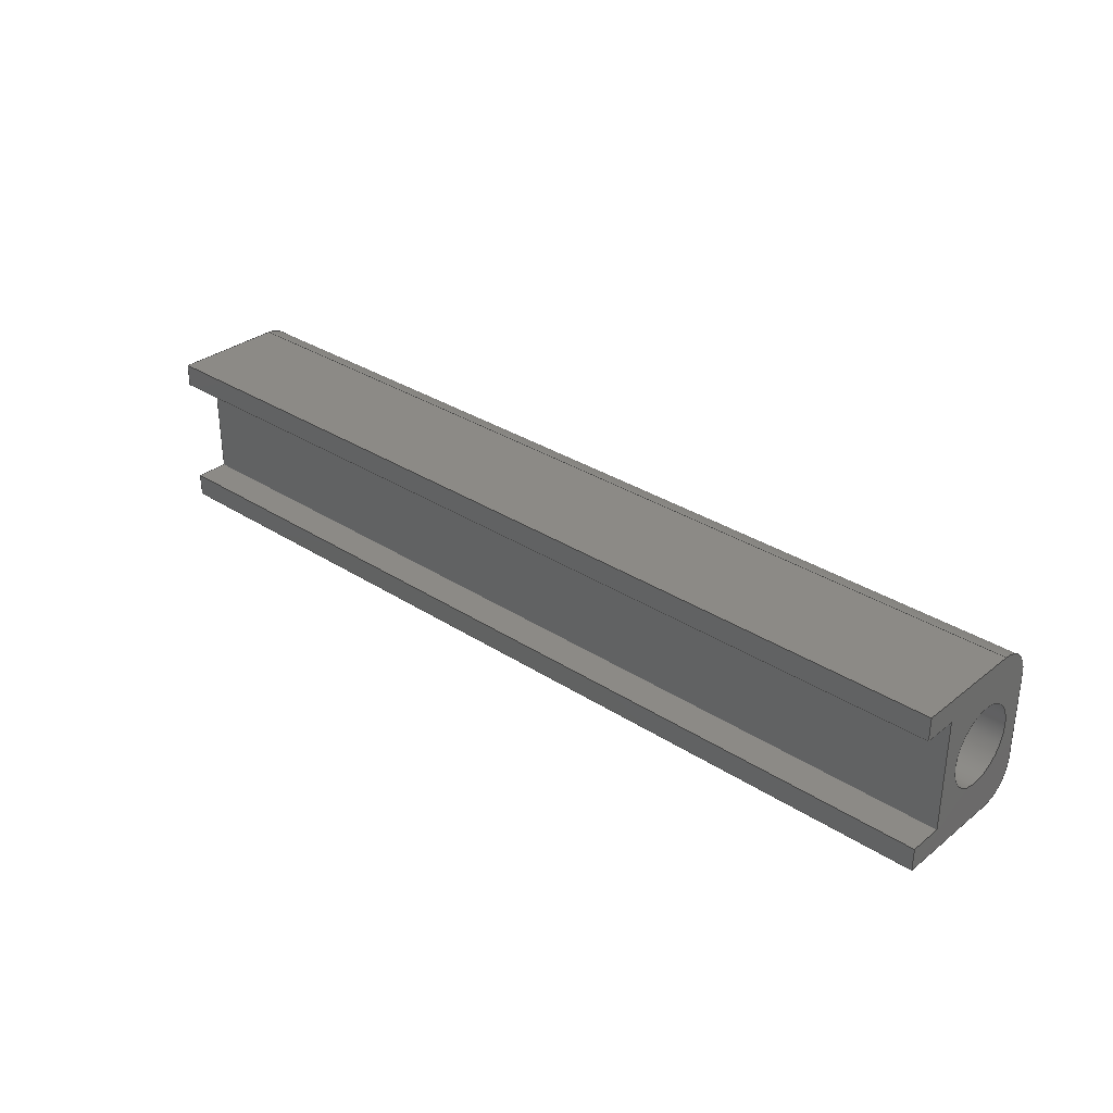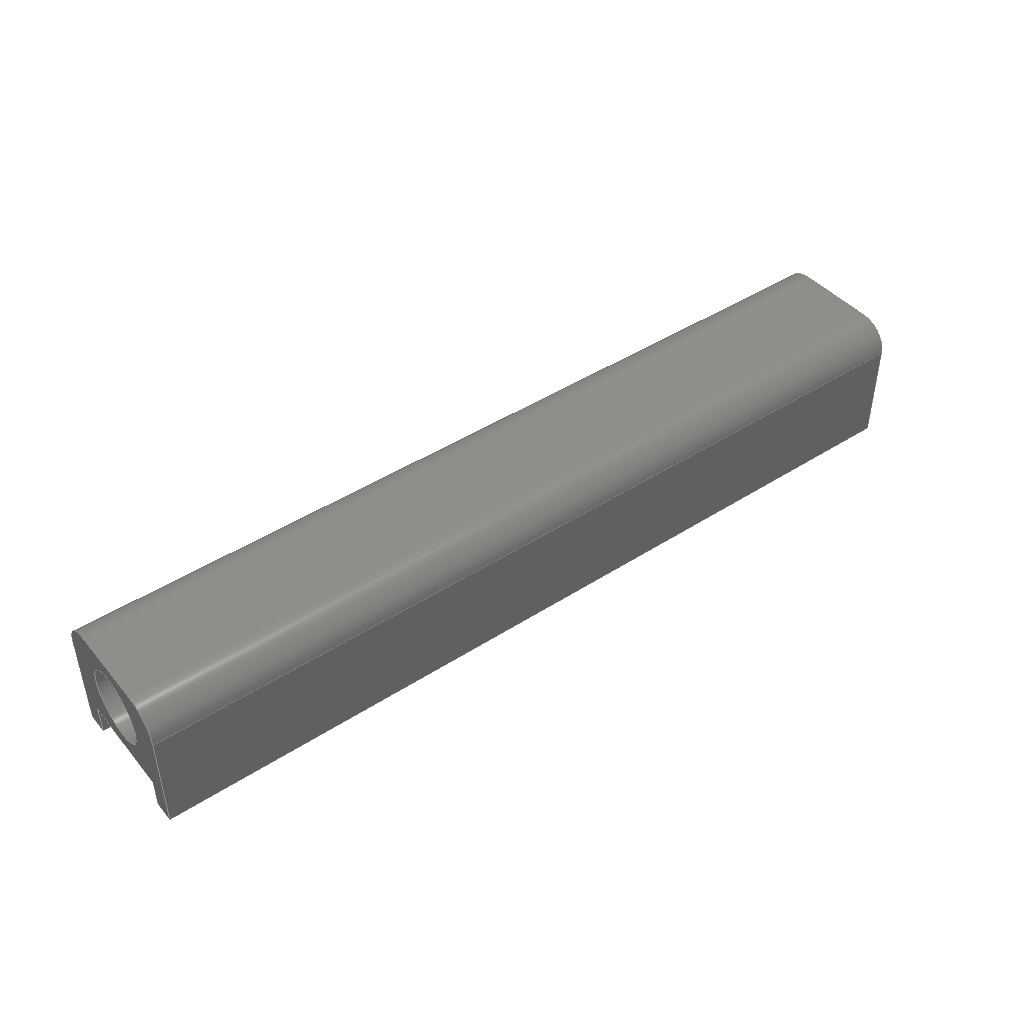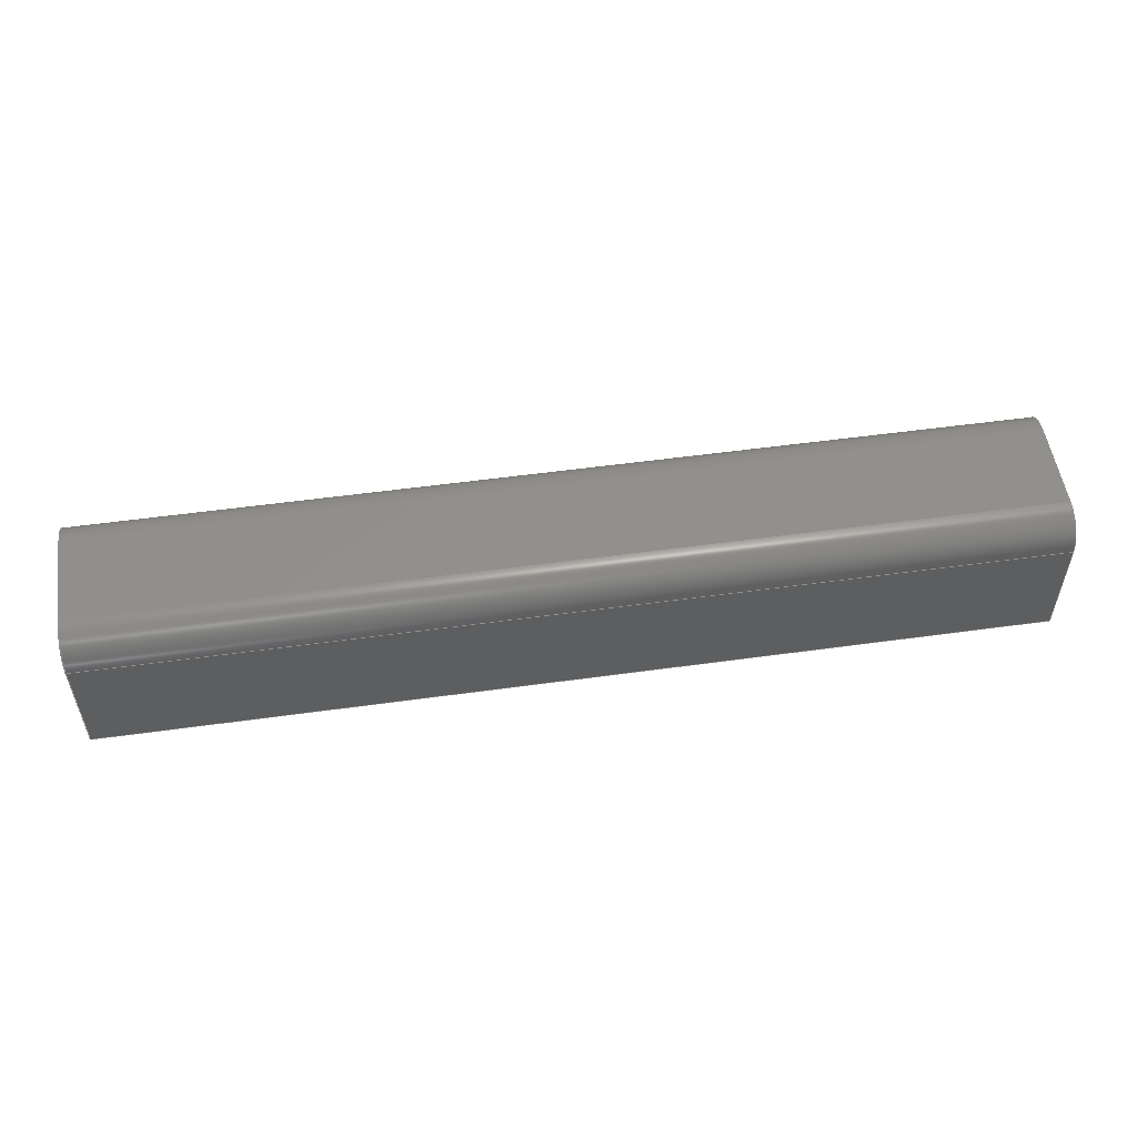
<metadata>
{"format":"step","ext":"step","renderer":"f3d","projection":"perspective","resolution":1024,"background":"white","views":[{"elev":31.9,"azim":-137.7,"up":"+Y"},{"elev":44.0,"azim":-37.1,"up":"+Z"},{"elev":53.5,"azim":171.6,"up":"+Z"}]}
</metadata>
<code>
ISO-10303-21;
DATA;
#1=SHAPE_REPRESENTATION_RELATIONSHIP('None',
'relationship between Compartment_Battery_Mount-P1-None and Compartmen
t_Battery_Mount-P1-None',#13,#2);
#2=ADVANCED_BREP_SHAPE_REPRESENTATION(
'Compartment_Battery_Mount-P1-None',(#23),#414);
#3=SHAPE_DEFINITION_REPRESENTATION(#4,#13);
#4=PRODUCT_DEFINITION_SHAPE('','',#5);
#5=PRODUCT_DEFINITION(' ','',#7,#6);
#6=PRODUCT_DEFINITION_CONTEXT('part definition',#12,'design');
#7=PRODUCT_DEFINITION_FORMATION_WITH_SPECIFIED_SOURCE(' ',' ',#9,
 .NOT_KNOWN.);
#8=PRODUCT_RELATED_PRODUCT_CATEGORY('part','',(#9));
#9=PRODUCT('Compartment_Battery_Mount-P1',
'Compartment_Battery_Mount-P1',' ',(#10));
#10=PRODUCT_CONTEXT(' ',#12,'mechanical');
#11=APPLICATION_PROTOCOL_DEFINITION('international standard',
'automotive_design',2010,#12);
#12=APPLICATION_CONTEXT(
'core data for automotive mechanical design processes');
#13=SHAPE_REPRESENTATION('Compartment_Battery_Mount-P1-None',(#259),#414);
#14=PRESENTATION_LAYER_ASSIGNMENT('1','Layer 1',(#23));
#15=STYLED_ITEM('',(#16),#23);
#16=PRESENTATION_STYLE_ASSIGNMENT((#17));
#17=SURFACE_STYLE_USAGE(.BOTH.,#18);
#18=SURFACE_SIDE_STYLE('',(#19));
#19=SURFACE_STYLE_FILL_AREA(#20);
#20=FILL_AREA_STYLE('',(#21));
#21=FILL_AREA_STYLE_COLOUR('',#22);
#22=COLOUR_RGB('Medium Steel',0.5961,0.6667,0.6863);
#23=MANIFOLD_SOLID_BREP('',#24);
#24=CLOSED_SHELL('',(#40,#41,#42,#43,#44,#45,#46,#47,#48,#49,#50,#51,#52));
#25=CYLINDRICAL_SURFACE('',#276,3.5);
#26=CYLINDRICAL_SURFACE('',#277,3);
#27=CYLINDRICAL_SURFACE('',#278,3);
#28=FACE_BOUND('',#81,.T.);
#29=FACE_BOUND('',#82,.T.);
#30=FACE_BOUND('',#83,.T.);
#31=FACE_BOUND('',#84,.T.);
#32=FACE_BOUND('',#85,.T.);
#33=FACE_BOUND('',#86,.T.);
#34=CIRCLE('',#268,3.5);
#35=CIRCLE('',#269,3);
#36=CIRCLE('',#270,3);
#37=CIRCLE('',#272,3.5);
#38=CIRCLE('',#273,3);
#39=CIRCLE('',#274,3);
#40=ADVANCED_FACE('',(#63),#53,.T.);
#41=ADVANCED_FACE('',(#64),#54,.T.);
#42=ADVANCED_FACE('',(#65),#55,.T.);
#43=ADVANCED_FACE('',(#66),#56,.T.);
#44=ADVANCED_FACE('',(#67),#57,.T.);
#45=ADVANCED_FACE('',(#68),#58,.T.);
#46=ADVANCED_FACE('',(#69),#59,.T.);
#47=ADVANCED_FACE('',(#70),#60,.T.);
#48=ADVANCED_FACE('',(#28,#29),#61,.F.);
#49=ADVANCED_FACE('',(#30,#31),#62,.T.);
#50=ADVANCED_FACE('',(#32,#33),#25,.F.);
#51=ADVANCED_FACE('',(#71),#26,.T.);
#52=ADVANCED_FACE('',(#72),#27,.T.);
#53=PLANE('',#260);
#54=PLANE('',#261);
#55=PLANE('',#262);
#56=PLANE('',#263);
#57=PLANE('',#264);
#58=PLANE('',#265);
#59=PLANE('',#266);
#60=PLANE('',#267);
#61=PLANE('',#271);
#62=PLANE('',#275);
#63=FACE_OUTER_BOUND('',#73,.T.);
#64=FACE_OUTER_BOUND('',#74,.T.);
#65=FACE_OUTER_BOUND('',#75,.T.);
#66=FACE_OUTER_BOUND('',#76,.T.);
#67=FACE_OUTER_BOUND('',#77,.T.);
#68=FACE_OUTER_BOUND('',#78,.T.);
#69=FACE_OUTER_BOUND('',#79,.T.);
#70=FACE_OUTER_BOUND('',#80,.T.);
#71=FACE_OUTER_BOUND('',#87,.T.);
#72=FACE_OUTER_BOUND('',#88,.T.);
#73=EDGE_LOOP('',(#89,#90,#91,#92));
#74=EDGE_LOOP('',(#93,#94,#95,#96));
#75=EDGE_LOOP('',(#97,#98,#99,#100));
#76=EDGE_LOOP('',(#101,#102,#103,#104));
#77=EDGE_LOOP('',(#105,#106,#107,#108));
#78=EDGE_LOOP('',(#109,#110,#111,#112));
#79=EDGE_LOOP('',(#113,#114,#115,#116));
#80=EDGE_LOOP('',(#117,#118,#119,#120));
#81=EDGE_LOOP('',(#121));
#82=EDGE_LOOP('',(#122,#123,#124,#125,#126,#127,#128,#129,#130,#131));
#83=EDGE_LOOP('',(#132));
#84=EDGE_LOOP('',(#133,#134,#135,#136,#137,#138,#139,#140,#141,#142));
#85=EDGE_LOOP('',(#143));
#86=EDGE_LOOP('',(#144));
#87=EDGE_LOOP('',(#145,#146,#147,#148));
#88=EDGE_LOOP('',(#149,#150,#151,#152));
#89=ORIENTED_EDGE('',*,*,#175,.T.);
#90=ORIENTED_EDGE('',*,*,#176,.T.);
#91=ORIENTED_EDGE('',*,*,#177,.F.);
#92=ORIENTED_EDGE('',*,*,#178,.F.);
#93=ORIENTED_EDGE('',*,*,#179,.F.);
#94=ORIENTED_EDGE('',*,*,#180,.T.);
#95=ORIENTED_EDGE('',*,*,#181,.T.);
#96=ORIENTED_EDGE('',*,*,#182,.T.);
#97=ORIENTED_EDGE('',*,*,#183,.F.);
#98=ORIENTED_EDGE('',*,*,#184,.T.);
#99=ORIENTED_EDGE('',*,*,#185,.T.);
#100=ORIENTED_EDGE('',*,*,#186,.T.);
#101=ORIENTED_EDGE('',*,*,#187,.F.);
#102=ORIENTED_EDGE('',*,*,#186,.F.);
#103=ORIENTED_EDGE('',*,*,#188,.T.);
#104=ORIENTED_EDGE('',*,*,#189,.T.);
#105=ORIENTED_EDGE('',*,*,#190,.F.);
#106=ORIENTED_EDGE('',*,*,#189,.F.);
#107=ORIENTED_EDGE('',*,*,#191,.T.);
#108=ORIENTED_EDGE('',*,*,#192,.T.);
#109=ORIENTED_EDGE('',*,*,#193,.F.);
#110=ORIENTED_EDGE('',*,*,#192,.F.);
#111=ORIENTED_EDGE('',*,*,#194,.T.);
#112=ORIENTED_EDGE('',*,*,#195,.T.);
#113=ORIENTED_EDGE('',*,*,#196,.F.);
#114=ORIENTED_EDGE('',*,*,#195,.F.);
#115=ORIENTED_EDGE('',*,*,#197,.T.);
#116=ORIENTED_EDGE('',*,*,#198,.T.);
#117=ORIENTED_EDGE('',*,*,#199,.F.);
#118=ORIENTED_EDGE('',*,*,#198,.F.);
#119=ORIENTED_EDGE('',*,*,#200,.T.);
#120=ORIENTED_EDGE('',*,*,#178,.T.);
#121=ORIENTED_EDGE('',*,*,#201,.T.);
#122=ORIENTED_EDGE('',*,*,#181,.F.);
#123=ORIENTED_EDGE('',*,*,#202,.T.);
#124=ORIENTED_EDGE('',*,*,#175,.F.);
#125=ORIENTED_EDGE('',*,*,#200,.F.);
#126=ORIENTED_EDGE('',*,*,#197,.F.);
#127=ORIENTED_EDGE('',*,*,#194,.F.);
#128=ORIENTED_EDGE('',*,*,#191,.F.);
#129=ORIENTED_EDGE('',*,*,#188,.F.);
#130=ORIENTED_EDGE('',*,*,#185,.F.);
#131=ORIENTED_EDGE('',*,*,#203,.T.);
#132=ORIENTED_EDGE('',*,*,#204,.T.);
#133=ORIENTED_EDGE('',*,*,#177,.T.);
#134=ORIENTED_EDGE('',*,*,#205,.T.);
#135=ORIENTED_EDGE('',*,*,#179,.T.);
#136=ORIENTED_EDGE('',*,*,#206,.T.);
#137=ORIENTED_EDGE('',*,*,#183,.T.);
#138=ORIENTED_EDGE('',*,*,#187,.T.);
#139=ORIENTED_EDGE('',*,*,#190,.T.);
#140=ORIENTED_EDGE('',*,*,#193,.T.);
#141=ORIENTED_EDGE('',*,*,#196,.T.);
#142=ORIENTED_EDGE('',*,*,#199,.T.);
#143=ORIENTED_EDGE('',*,*,#204,.F.);
#144=ORIENTED_EDGE('',*,*,#201,.F.);
#145=ORIENTED_EDGE('',*,*,#202,.F.);
#146=ORIENTED_EDGE('',*,*,#180,.F.);
#147=ORIENTED_EDGE('',*,*,#205,.F.);
#148=ORIENTED_EDGE('',*,*,#176,.F.);
#149=ORIENTED_EDGE('',*,*,#203,.F.);
#150=ORIENTED_EDGE('',*,*,#184,.F.);
#151=ORIENTED_EDGE('',*,*,#206,.F.);
#152=ORIENTED_EDGE('',*,*,#182,.F.);
#153=VERTEX_POINT('',#347);
#154=VERTEX_POINT('',#348);
#155=VERTEX_POINT('',#350);
#156=VERTEX_POINT('',#352);
#157=VERTEX_POINT('',#356);
#158=VERTEX_POINT('',#357);
#159=VERTEX_POINT('',#359);
#160=VERTEX_POINT('',#361);
#161=VERTEX_POINT('',#365);
#162=VERTEX_POINT('',#366);
#163=VERTEX_POINT('',#368);
#164=VERTEX_POINT('',#370);
#165=VERTEX_POINT('',#374);
#166=VERTEX_POINT('',#376);
#167=VERTEX_POINT('',#380);
#168=VERTEX_POINT('',#382);
#169=VERTEX_POINT('',#386);
#170=VERTEX_POINT('',#388);
#171=VERTEX_POINT('',#392);
#172=VERTEX_POINT('',#394);
#173=VERTEX_POINT('',#401);
#174=VERTEX_POINT('',#406);
#175=EDGE_CURVE('',#153,#154,#207,.T.);
#176=EDGE_CURVE('',#154,#155,#208,.T.);
#177=EDGE_CURVE('',#156,#155,#209,.T.);
#178=EDGE_CURVE('',#153,#156,#210,.T.);
#179=EDGE_CURVE('',#157,#158,#211,.T.);
#180=EDGE_CURVE('',#157,#159,#212,.T.);
#181=EDGE_CURVE('',#159,#160,#213,.T.);
#182=EDGE_CURVE('',#160,#158,#214,.T.);
#183=EDGE_CURVE('',#161,#162,#215,.T.);
#184=EDGE_CURVE('',#161,#163,#216,.T.);
#185=EDGE_CURVE('',#163,#164,#217,.T.);
#186=EDGE_CURVE('',#164,#162,#218,.T.);
#187=EDGE_CURVE('',#162,#165,#219,.T.);
#188=EDGE_CURVE('',#164,#166,#220,.T.);
#189=EDGE_CURVE('',#166,#165,#221,.T.);
#190=EDGE_CURVE('',#165,#167,#222,.T.);
#191=EDGE_CURVE('',#166,#168,#223,.T.);
#192=EDGE_CURVE('',#168,#167,#224,.T.);
#193=EDGE_CURVE('',#167,#169,#225,.T.);
#194=EDGE_CURVE('',#168,#170,#226,.T.);
#195=EDGE_CURVE('',#170,#169,#227,.T.);
#196=EDGE_CURVE('',#169,#171,#228,.T.);
#197=EDGE_CURVE('',#170,#172,#229,.T.);
#198=EDGE_CURVE('',#172,#171,#230,.T.);
#199=EDGE_CURVE('',#171,#156,#231,.T.);
#200=EDGE_CURVE('',#172,#153,#232,.T.);
#201=EDGE_CURVE('',#173,#173,#34,.T.);
#202=EDGE_CURVE('',#159,#154,#35,.T.);
#203=EDGE_CURVE('',#163,#160,#36,.T.);
#204=EDGE_CURVE('',#174,#174,#37,.T.);
#205=EDGE_CURVE('',#155,#157,#38,.T.);
#206=EDGE_CURVE('',#158,#161,#39,.T.);
#207=LINE('',#346,#233);
#208=LINE('',#349,#234);
#209=LINE('',#351,#235);
#210=LINE('',#353,#236);
#211=LINE('',#355,#237);
#212=LINE('',#358,#238);
#213=LINE('',#360,#239);
#214=LINE('',#362,#240);
#215=LINE('',#364,#241);
#216=LINE('',#367,#242);
#217=LINE('',#369,#243);
#218=LINE('',#371,#244);
#219=LINE('',#373,#245);
#220=LINE('',#375,#246);
#221=LINE('',#377,#247);
#222=LINE('',#379,#248);
#223=LINE('',#381,#249);
#224=LINE('',#383,#250);
#225=LINE('',#385,#251);
#226=LINE('',#387,#252);
#227=LINE('',#389,#253);
#228=LINE('',#391,#254);
#229=LINE('',#393,#255);
#230=LINE('',#395,#256);
#231=LINE('',#397,#257);
#232=LINE('',#398,#258);
#233=VECTOR('',#281,1);
#234=VECTOR('',#282,1);
#235=VECTOR('',#283,1);
#236=VECTOR('',#284,1);
#237=VECTOR('',#287,1);
#238=VECTOR('',#288,1);
#239=VECTOR('',#289,1);
#240=VECTOR('',#290,1);
#241=VECTOR('',#293,1);
#242=VECTOR('',#294,1);
#243=VECTOR('',#295,1);
#244=VECTOR('',#296,1);
#245=VECTOR('',#299,1);
#246=VECTOR('',#300,1);
#247=VECTOR('',#301,1);
#248=VECTOR('',#304,1);
#249=VECTOR('',#305,1);
#250=VECTOR('',#306,1);
#251=VECTOR('',#309,1);
#252=VECTOR('',#310,1);
#253=VECTOR('',#311,1);
#254=VECTOR('',#314,1);
#255=VECTOR('',#315,1);
#256=VECTOR('',#316,1);
#257=VECTOR('',#319,1);
#258=VECTOR('',#320,1);
#259=AXIS2_PLACEMENT_3D('',#345,#279,#280);
#260=AXIS2_PLACEMENT_3D('',#354,#285,#286);
#261=AXIS2_PLACEMENT_3D('',#363,#291,#292);
#262=AXIS2_PLACEMENT_3D('',#372,#297,#298);
#263=AXIS2_PLACEMENT_3D('',#378,#302,#303);
#264=AXIS2_PLACEMENT_3D('',#384,#307,#308);
#265=AXIS2_PLACEMENT_3D('',#390,#312,#313);
#266=AXIS2_PLACEMENT_3D('',#396,#317,#318);
#267=AXIS2_PLACEMENT_3D('',#399,#321,#322);
#268=AXIS2_PLACEMENT_3D('',#400,#323,#324);
#269=AXIS2_PLACEMENT_3D('',#402,#325,#326);
#270=AXIS2_PLACEMENT_3D('',#403,#327,#328);
#271=AXIS2_PLACEMENT_3D('',#404,#329,#330);
#272=AXIS2_PLACEMENT_3D('',#405,#331,#332);
#273=AXIS2_PLACEMENT_3D('',#407,#333,#334);
#274=AXIS2_PLACEMENT_3D('',#408,#335,#336);
#275=AXIS2_PLACEMENT_3D('',#409,#337,#338);
#276=AXIS2_PLACEMENT_3D('',#410,#339,#340);
#277=AXIS2_PLACEMENT_3D('',#411,#341,#342);
#278=AXIS2_PLACEMENT_3D('',#412,#343,#344);
#279=DIRECTION('',(0,0,1));
#280=DIRECTION('',(1,0,0));
#281=DIRECTION('',(0,2.135e-15,1));
#282=DIRECTION('',(-1,0,0));
#283=DIRECTION('',(0,2.135e-15,1));
#284=DIRECTION('',(-1,0,0));
#285=DIRECTION('',(0,-1,2.135e-15));
#286=DIRECTION('',(0,-2.137e-15,-1));
#287=DIRECTION('',(0,1,-9.913e-16));
#288=DIRECTION('',(1,0,0));
#289=DIRECTION('',(0,1,-9.913e-16));
#290=DIRECTION('',(-1,0,0));
#291=DIRECTION('',(0,9.913e-16,1));
#292=DIRECTION('',(0,-1,9.923e-16));
#293=DIRECTION('',(0,0,-1));
#294=DIRECTION('',(1,0,0));
#295=DIRECTION('',(0,0,-1));
#296=DIRECTION('',(-1,0,0));
#297=DIRECTION('',(0,1,0));
#298=DIRECTION('',(0,0,1));
#299=DIRECTION('',(0,-1,0));
#300=DIRECTION('',(0,-1,0));
#301=DIRECTION('',(-1,0,0));
#302=DIRECTION('',(0,0,-1));
#303=DIRECTION('',(-1,0,0));
#304=DIRECTION('',(0,0,1));
#305=DIRECTION('',(0,0,1));
#306=DIRECTION('',(-1,0,0));
#307=DIRECTION('',(0,-1,0));
#308=DIRECTION('',(0,0,-1));
#309=DIRECTION('',(0,-1,1.388e-15));
#310=DIRECTION('',(0,-1,1.388e-15));
#311=DIRECTION('',(-1,0,0));
#312=DIRECTION('',(0,-1.388e-15,-1));
#313=DIRECTION('',(0,1,-1.388e-15));
#314=DIRECTION('',(0,0,-1));
#315=DIRECTION('',(0,0,-1));
#316=DIRECTION('',(-1,0,0));
#317=DIRECTION('',(0,1,0));
#318=DIRECTION('',(0,0,1));
#319=DIRECTION('',(0,-1,1.735e-15));
#320=DIRECTION('',(0,-1,1.735e-15));
#321=DIRECTION('',(0,-1.735e-15,-1));
#322=DIRECTION('',(0,1,-1.735e-15));
#323=DIRECTION('',(-1,0,0));
#324=DIRECTION('',(0,0,1));
#325=DIRECTION('',(1,0,0));
#326=DIRECTION('',(0,0,1));
#327=DIRECTION('',(1,0,0));
#328=DIRECTION('',(0,0,1));
#329=DIRECTION('',(-1,0,0));
#330=DIRECTION('',(0,0,1));
#331=DIRECTION('',(1,0,0));
#332=DIRECTION('',(0,0,-1));
#333=DIRECTION('',(-1,0,0));
#334=DIRECTION('',(0,0,1));
#335=DIRECTION('',(-1,0,0));
#336=DIRECTION('',(0,0,1));
#337=DIRECTION('',(-1,0,0));
#338=DIRECTION('',(0,0,1));
#339=DIRECTION('',(1,0,0));
#340=DIRECTION('',(0,0,-1));
#341=DIRECTION('',(-1,0,0));
#342=DIRECTION('',(0,0,1));
#343=DIRECTION('',(-1,0,0));
#344=DIRECTION('',(0,0,1));
#345=CARTESIAN_POINT('',(0,0,0));
#346=CARTESIAN_POINT('',(179,238,27));
#347=CARTESIAN_POINT('',(179,238,27));
#348=CARTESIAN_POINT('',(179,238,37));
#349=CARTESIAN_POINT('',(179,238,37));
#350=CARTESIAN_POINT('',(96,238,37));
#351=CARTESIAN_POINT('',(96,238,27));
#352=CARTESIAN_POINT('',(96,238,27));
#353=CARTESIAN_POINT('',(179,238,27));
#354=CARTESIAN_POINT('',(179,238,27));
#355=CARTESIAN_POINT('',(96,238,40));
#356=CARTESIAN_POINT('',(96,241,40));
#357=CARTESIAN_POINT('',(96,249,40));
#358=CARTESIAN_POINT('',(179,241,40));
#359=CARTESIAN_POINT('',(179,241,40));
#360=CARTESIAN_POINT('',(179,238,40));
#361=CARTESIAN_POINT('',(179,249,40));
#362=CARTESIAN_POINT('',(179,249,40));
#363=CARTESIAN_POINT('',(179,238,40));
#364=CARTESIAN_POINT('',(96,252,40));
#365=CARTESIAN_POINT('',(96,252,37));
#366=CARTESIAN_POINT('',(96,252,27));
#367=CARTESIAN_POINT('',(179,252,37));
#368=CARTESIAN_POINT('',(179,252,37));
#369=CARTESIAN_POINT('',(179,252,40));
#370=CARTESIAN_POINT('',(179,252,27));
#371=CARTESIAN_POINT('',(179,252,27));
#372=CARTESIAN_POINT('',(179,252,40));
#373=CARTESIAN_POINT('',(96,252,27));
#374=CARTESIAN_POINT('',(96,250,27));
#375=CARTESIAN_POINT('',(179,252,27));
#376=CARTESIAN_POINT('',(179,250,27));
#377=CARTESIAN_POINT('',(179,250,27));
#378=CARTESIAN_POINT('',(179,252,27));
#379=CARTESIAN_POINT('',(96,250,27));
#380=CARTESIAN_POINT('',(96,250,30));
#381=CARTESIAN_POINT('',(179,250,27));
#382=CARTESIAN_POINT('',(179,250,30));
#383=CARTESIAN_POINT('',(179,250,30));
#384=CARTESIAN_POINT('',(179,250,27));
#385=CARTESIAN_POINT('',(96,250,30));
#386=CARTESIAN_POINT('',(96,240,30));
#387=CARTESIAN_POINT('',(179,250,30));
#388=CARTESIAN_POINT('',(179,240,30));
#389=CARTESIAN_POINT('',(179,240,30));
#390=CARTESIAN_POINT('',(179,250,30));
#391=CARTESIAN_POINT('',(96,240,30));
#392=CARTESIAN_POINT('',(96,240,27));
#393=CARTESIAN_POINT('',(179,240,30));
#394=CARTESIAN_POINT('',(179,240,27));
#395=CARTESIAN_POINT('',(179,240,27));
#396=CARTESIAN_POINT('',(179,240,30));
#397=CARTESIAN_POINT('',(96,240,27));
#398=CARTESIAN_POINT('',(179,240,27));
#399=CARTESIAN_POINT('',(179,240,27));
#400=CARTESIAN_POINT('',(179,245,35));
#401=CARTESIAN_POINT('',(179,245,38.5));
#402=CARTESIAN_POINT('',(179,241,37));
#403=CARTESIAN_POINT('',(179,249,37));
#404=CARTESIAN_POINT('',(179,0,0));
#405=CARTESIAN_POINT('',(96,245,35));
#406=CARTESIAN_POINT('',(96,245,31.5));
#407=CARTESIAN_POINT('',(96,241,37));
#408=CARTESIAN_POINT('',(96,249,37));
#409=CARTESIAN_POINT('',(96,0,0));
#410=CARTESIAN_POINT('',(96,245,35));
#411=CARTESIAN_POINT('',(179,241,37));
#412=CARTESIAN_POINT('',(179,249,37));
#413=MECHANICAL_DESIGN_GEOMETRIC_PRESENTATION_REPRESENTATION('',(#15),#414);
#414=(
GEOMETRIC_REPRESENTATION_CONTEXT(3)
GLOBAL_UNCERTAINTY_ASSIGNED_CONTEXT((#415))
GLOBAL_UNIT_ASSIGNED_CONTEXT((#421,#417,#416))
REPRESENTATION_CONTEXT('Compartment_Battery_Mount-P1',
'TOP_LEVEL_ASSEMBLY_PART')
);
#415=UNCERTAINTY_MEASURE_WITH_UNIT(LENGTH_MEASURE(2e-05),#421,
'DISTANCE_ACCURACY_VALUE','Maximum Tolerance applied to model');
#416=(
NAMED_UNIT(*)
SI_UNIT($,.STERADIAN.)
SOLID_ANGLE_UNIT()
);
#417=(
CONVERSION_BASED_UNIT('DEGREE',#419)
NAMED_UNIT(#418)
PLANE_ANGLE_UNIT()
);
#418=DIMENSIONAL_EXPONENTS(0,0,0,0,0,0,0);
#419=PLANE_ANGLE_MEASURE_WITH_UNIT(PLANE_ANGLE_MEASURE(0.01745),#420);
#420=(
NAMED_UNIT(*)
PLANE_ANGLE_UNIT()
SI_UNIT($,.RADIAN.)
);
#421=(
LENGTH_UNIT()
NAMED_UNIT(*)
SI_UNIT(.MILLI.,.METRE.)
);
ENDSEC;
END-ISO-10303-21;

</code>
